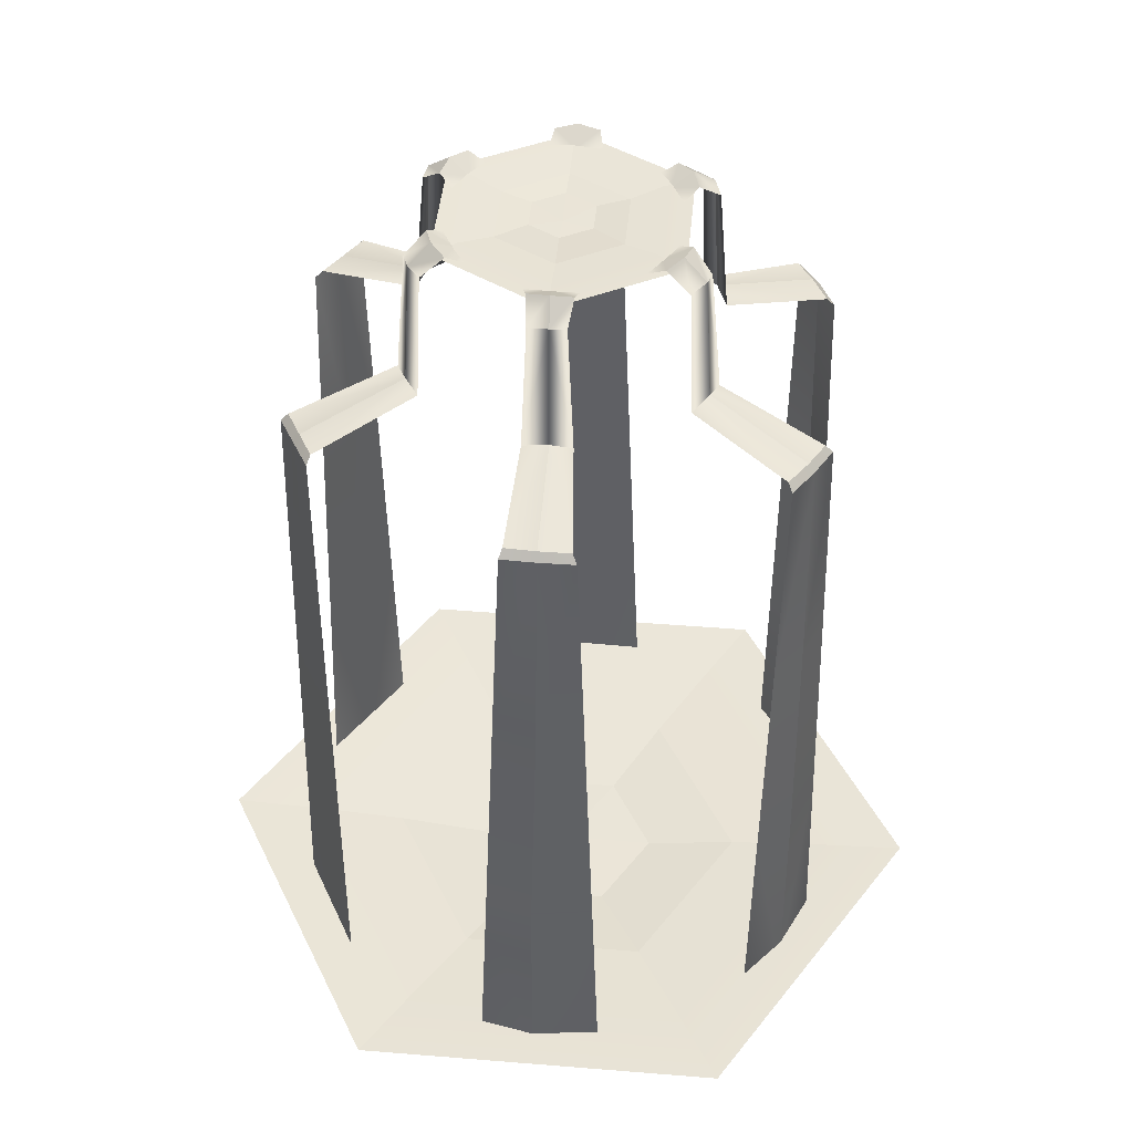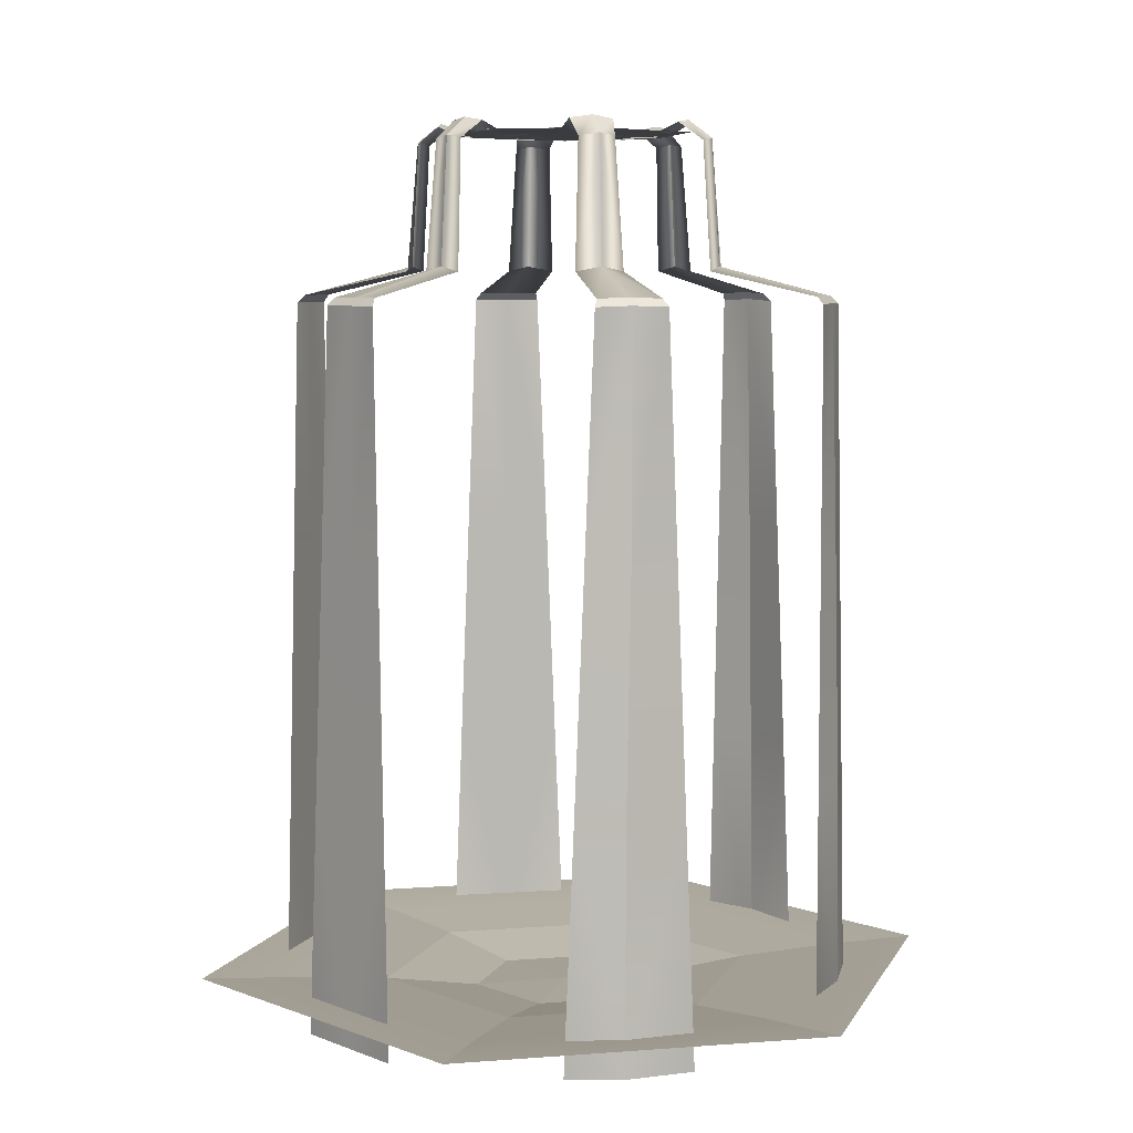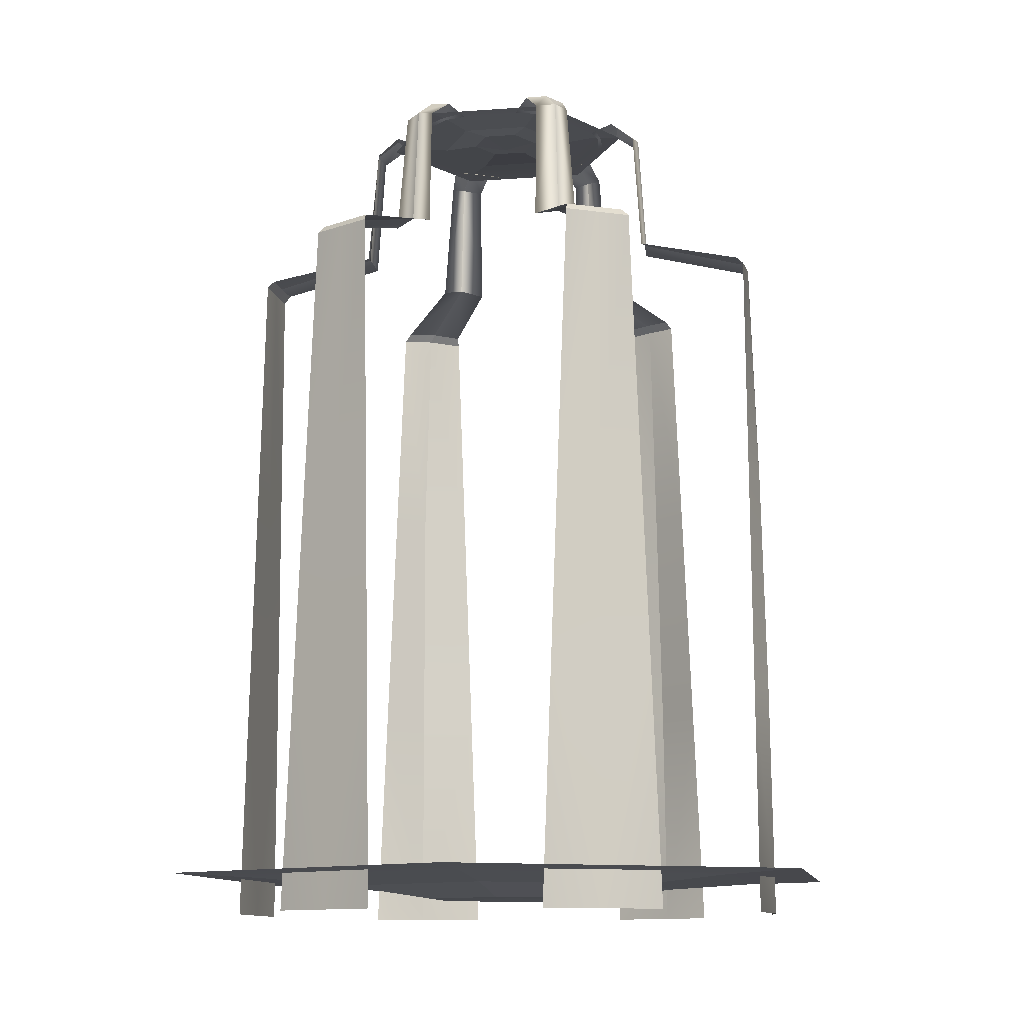
<metadata>
{"format":"obj","ext":"obj","renderer":"f3d","projection":"perspective","resolution":1024,"background":"white","views":[{"elev":44.4,"azim":-84.6,"up":"+Y"},{"elev":6.7,"azim":-102.8,"up":"+Y"},{"elev":-11.3,"azim":-169.7,"up":"+Y"}]}
</metadata>
<code>
g seaKingFountainWater
v 0.7192 3.938 -0.007738
v 0.7054 3.916 -0.104
v 1.194 3.807 -0.1457
v 1.191 3.807 -0.008066
v 0.683 4.498 -0.006668
v 0.6628 4.484 -0.07548
v 0.7054 3.916 -0.104
v 0.7192 3.938 -0.007738
v 0.5581 4.561 -0.09321
v 0.6628 4.484 -0.07548
v 0.683 4.498 -0.006668
v 0.5772 4.578 0.001401
v 1.249 1.651 -0.2412
v 1.262 0.5898 -0.2791
v 1.256 0.5898 0.0007056
v 1.244 1.651 -0.003109
v 1.24 1.651 0.2349
v 1.25 0.5898 0.2805
v 1.235 2.712 -0.2032
v 1.232 2.712 -0.006924
v 1.229 2.712 0.1894
v 1.222 3.774 -0.1653
v 1.22 3.774 -0.01074
v 1.219 3.774 0.1438
v 1.191 3.807 -0.008066
v 1.194 3.807 -0.1457
v 1.222 3.774 -0.1653
v 1.22 3.774 -0.01074
v 1.188 3.807 0.1296
v 1.219 3.774 0.1438
v 0.6654 4.484 0.08449
v 0.5572 4.565 0.09788
v 0.5772 4.578 0.001401
v 0.683 4.498 -0.006668
v 0.7077 3.916 0.1069
v 0.6654 4.484 0.08449
v 0.683 4.498 -0.006668
v 0.7192 3.938 -0.007738
v 1.188 3.807 0.1296
v 0.7077 3.916 0.1069
v 0.7192 3.938 -0.007738
v 1.191 3.807 -0.008066
v 0.476 4.523 0.001261
v 0.4617 4.515 -0.113
v 0.5581 4.561 -0.09321
v 0.5772 4.578 0.001401
v 0.5572 4.565 0.09788
v 0.461 4.516 0.1197
v 0.476 4.523 0.001261
v 0.5772 4.578 0.001401
v 0.3529 3.938 -0.6267
v 0.2626 3.916 -0.6629
v 0.4708 3.807 -1.107
v 0.5886 3.807 -1.036
v 0.3357 4.498 -0.5948
v 0.266 4.484 -0.6117
v 0.2626 3.916 -0.6629
v 0.3529 3.938 -0.6267
v 0.1983 4.561 -0.53
v 0.266 4.484 -0.6117
v 0.3357 4.498 -0.5948
v 0.2898 4.578 -0.4992
v 0.4155 1.651 -1.202
v 0.3893 0.5898 -1.232
v 0.6286 0.5898 -1.087
v 0.6194 1.651 -1.079
v 0.8233 1.651 -0.9561
v 0.8679 0.5898 -0.9423
v 0.4416 2.712 -1.171
v 0.6101 2.712 -1.071
v 0.7787 2.712 -0.9699
v 0.4677 3.774 -1.141
v 0.6009 3.774 -1.062
v 0.734 3.774 -0.9837
v 0.5886 3.807 -1.036
v 0.4708 3.807 -1.107
v 0.4677 3.774 -1.141
v 0.6009 3.774 -1.062
v 0.7063 3.807 -0.9642
v 0.734 3.774 -0.9837
v 0.4059 4.484 -0.534
v 0.3634 4.565 -0.4336
v 0.2898 4.578 -0.4992
v 0.3357 4.498 -0.5948
v 0.4465 3.916 -0.5595
v 0.4059 4.484 -0.534
v 0.3357 4.498 -0.5948
v 0.3529 3.938 -0.6267
v 0.7063 3.807 -0.9642
v 0.4465 3.916 -0.5595
v 0.3529 3.938 -0.6267
v 0.5886 3.807 -1.036
v 0.2391 4.523 -0.4116
v 0.133 4.515 -0.4564
v 0.1983 4.561 -0.53
v 0.2898 4.578 -0.4992
v 0.3634 4.565 -0.4336
v 0.3342 4.516 -0.3394
v 0.2391 4.523 -0.4116
v 0.2898 4.578 -0.4992
v -0.3663 3.938 -0.619
v -0.4428 3.916 -0.5589
v -0.7232 3.807 -0.9612
v -0.6025 3.807 -1.027
v -0.3473 4.498 -0.5881
v -0.3968 4.484 -0.5363
v -0.4428 3.916 -0.5589
v -0.3663 3.938 -0.619
v -0.3598 4.561 -0.4367
v -0.3968 4.484 -0.5363
v -0.3473 4.498 -0.5881
v -0.2874 4.578 -0.5006
v -0.8332 1.651 -0.9608
v -0.8727 0.5898 -0.9534
v -0.6274 0.5898 -1.088
v -0.6248 1.651 -1.076
v -0.4164 1.651 -1.191
v -0.3821 0.5898 -1.223
v -0.7936 2.712 -0.9681
v -0.6221 2.712 -1.064
v -0.4506 2.712 -1.159
v -0.7541 3.774 -0.9755
v -0.6195 3.774 -1.052
v -0.4849 3.774 -1.128
v -0.6025 3.807 -1.027
v -0.7232 3.807 -0.9612
v -0.7541 3.774 -0.9755
v -0.6195 3.774 -1.052
v -0.4818 3.807 -1.094
v -0.4849 3.774 -1.128
v -0.2595 4.484 -0.6185
v -0.1938 4.565 -0.5315
v -0.2874 4.578 -0.5006
v -0.3473 4.498 -0.5881
v -0.2613 3.916 -0.6664
v -0.2595 4.484 -0.6185
v -0.3473 4.498 -0.5881
v -0.3663 3.938 -0.619
v -0.4818 3.807 -1.094
v -0.2613 3.916 -0.6664
v -0.3663 3.938 -0.619
v -0.6025 3.807 -1.027
v -0.2369 4.523 -0.4129
v -0.3287 4.515 -0.3434
v -0.3598 4.561 -0.4367
v -0.2874 4.578 -0.5006
v -0.1938 4.565 -0.5315
v -0.1268 4.516 -0.4591
v -0.2369 4.523 -0.4129
v -0.2874 4.578 -0.5006
v -0.7192 3.938 0.007738
v -0.7054 3.916 0.104
v -1.194 3.807 0.1457
v -1.201 3.813 0.007006
v -0.683 4.498 0.006668
v -0.6628 4.484 0.07548
v -0.7054 3.916 0.104
v -0.7192 3.938 0.007738
v -0.5581 4.561 0.09321
v -0.6628 4.484 0.07548
v -0.683 4.498 0.006668
v -0.5772 4.578 -0.001401
v -1.249 1.651 0.2412
v -1.262 0.5898 0.2791
v -1.303 0.5898 -0.03079
v -1.291 1.651 -0.02685
v -1.235 2.712 0.2032
v -1.267 2.712 -0.0017
v -1.222 3.774 0.1653
v -1.23 3.779 0.009678
v -1.25 0.5898 -0.2805
v -1.24 1.651 -0.2349
v -1.291 1.651 -0.02685
v -1.267 2.712 -0.0017
v -1.229 2.712 -0.1894
v -1.23 3.779 0.009678
v -1.219 3.774 -0.1438
v -1.201 3.813 0.007006
v -1.194 3.807 0.1457
v -1.222 3.774 0.1653
v -1.23 3.779 0.009678
v -1.188 3.807 -0.1296
v -1.219 3.774 -0.1438
v -0.6654 4.484 -0.08449
v -0.5572 4.565 -0.09788
v -0.5772 4.578 -0.001401
v -0.683 4.498 0.006668
v -0.7077 3.916 -0.1069
v -0.6654 4.484 -0.08449
v -0.683 4.498 0.006668
v -0.7192 3.938 0.007738
v -1.188 3.807 -0.1296
v -0.7077 3.916 -0.1069
v -0.7192 3.938 0.007738
v -1.201 3.813 0.007006
v -0.476 4.523 -0.001261
v -0.4617 4.515 0.113
v -0.5581 4.561 0.09321
v -0.5772 4.578 -0.001401
v -0.5572 4.565 -0.09788
v -0.461 4.516 -0.1197
v -0.476 4.523 -0.001261
v -0.5772 4.578 -0.001401
v -0.3529 3.938 0.6267
v -0.2626 3.916 0.6629
v -0.4708 3.807 1.107
v -0.5935 3.813 1.043
v -0.3357 4.498 0.5948
v -0.266 4.484 0.6117
v -0.2626 3.916 0.6629
v -0.3529 3.938 0.6267
v -0.1983 4.561 0.53
v -0.266 4.484 0.6117
v -0.3357 4.498 0.5948
v -0.2898 4.578 0.4992
v -0.4155 1.651 1.202
v -0.3893 0.5898 1.232
v -0.6568 0.5898 1.114
v -0.6473 1.651 1.105
v -0.4416 2.712 1.171
v -0.6273 2.712 1.089
v -0.4677 3.774 1.141
v -0.6058 3.779 1.069
v -0.8679 0.5898 0.9423
v -0.8233 1.651 0.9561
v -0.6473 1.651 1.105
v -0.6273 2.712 1.089
v -0.7787 2.712 0.9699
v -0.6058 3.779 1.069
v -0.734 3.774 0.9837
v -0.5935 3.813 1.043
v -0.4708 3.807 1.107
v -0.4677 3.774 1.141
v -0.6058 3.779 1.069
v -0.7063 3.807 0.9642
v -0.734 3.774 0.9837
v -0.4059 4.484 0.534
v -0.3634 4.565 0.4336
v -0.2898 4.578 0.4992
v -0.3357 4.498 0.5948
v -0.4465 3.916 0.5595
v -0.4059 4.484 0.534
v -0.3357 4.498 0.5948
v -0.3529 3.938 0.6267
v -0.7063 3.807 0.9642
v -0.4465 3.916 0.5595
v -0.3529 3.938 0.6267
v -0.5935 3.813 1.043
v -0.2391 4.523 0.4116
v -0.133 4.515 0.4564
v -0.1983 4.561 0.53
v -0.2898 4.578 0.4992
v -0.3634 4.565 0.4336
v -0.3342 4.516 0.3394
v -0.2391 4.523 0.4116
v -0.2898 4.578 0.4992
v 0.3663 3.938 0.619
v 0.4428 3.916 0.5589
v 0.7232 3.807 0.9612
v 0.6025 3.817 1.027
v 0.3473 4.498 0.5881
v 0.3968 4.484 0.5363
v 0.4428 3.916 0.5589
v 0.3663 3.938 0.619
v 0.3598 4.561 0.4367
v 0.3968 4.484 0.5363
v 0.3473 4.498 0.5881
v 0.2874 4.578 0.5006
v 0.8332 1.651 0.9608
v 0.8727 0.5898 0.9534
v 0.6643 0.5898 1.113
v 0.6615 1.651 1.101
v 0.7936 2.712 0.9681
v 0.6606 2.712 1.085
v 0.7541 3.774 0.9755
v 0.6268 3.783 1.055
v 0.3821 0.5898 1.223
v 0.4164 1.651 1.191
v 0.6615 1.651 1.101
v 0.6606 2.712 1.085
v 0.4506 2.712 1.159
v 0.6268 3.783 1.055
v 0.4849 3.774 1.128
v 0.6025 3.817 1.027
v 0.7232 3.807 0.9612
v 0.7541 3.774 0.9755
v 0.6268 3.783 1.055
v 0.2595 4.484 0.6185
v 0.1938 4.565 0.5315
v 0.2874 4.578 0.5006
v 0.3473 4.498 0.5881
v 0.2613 3.916 0.6664
v 0.2595 4.484 0.6185
v 0.3473 4.498 0.5881
v 0.3663 3.938 0.619
v 0.4818 3.807 1.094
v 0.2613 3.916 0.6664
v 0.3663 3.938 0.619
v 0.6025 3.817 1.027
v 0.4818 3.807 1.094
v 0.6025 3.817 1.027
v 0.6268 3.783 1.055
v 0.4849 3.774 1.128
v 0.2369 4.523 0.4129
v 0.3287 4.515 0.3434
v 0.3598 4.561 0.4367
v 0.2874 4.578 0.5006
v 0.1938 4.565 0.5315
v 0.1268 4.516 0.4591
v 0.2369 4.523 0.4129
v 0.2874 4.578 0.5006
v -0.06517 4.524 0.1236
v 0.01086 4.494 -0.008042
v 0.0869 4.524 0.1236
v -0.1412 4.524 -0.008042
v 0.01086 4.494 -0.008042
v -0.06517 4.524 0.1236
v -0.06517 4.524 -0.1397
v 0.01086 4.494 -0.008042
v -0.1412 4.524 -0.008042
v 0.0869 4.524 -0.1397
v 0.01086 4.494 -0.008042
v -0.06517 4.524 -0.1397
v 0.1629 4.524 -0.008042
v 0.01086 4.494 -0.008042
v 0.0869 4.524 -0.1397
v 0.0869 4.524 0.1236
v 0.01086 4.494 -0.008042
v 0.1629 4.524 -0.008042
v -0.2172 4.531 0.387
v -0.1412 4.512 0.2554
v 0.1629 4.512 0.2554
v 0.239 4.531 0.387
v -0.2943 4.523 0.5097
v 0.2943 4.523 0.5097
v 0.239 4.531 0.387
v 0.1629 4.512 0.2554
v 0.315 4.512 -0.008042
v 0.4671 4.531 -0.008042
v 0.2943 4.523 0.5097
v 0.5886 4.523 2.082e-08
v 0.4671 4.531 -0.008042
v 0.315 4.512 -0.008042
v 0.1629 4.512 -0.2714
v 0.239 4.531 -0.4031
v 0.5886 4.523 2.082e-08
v 0.2943 4.523 -0.5097
v 0.239 4.531 -0.4031
v 0.1629 4.512 -0.2714
v -0.1412 4.512 -0.2714
v -0.2172 4.531 -0.4031
v 0.2943 4.523 -0.5097
v -0.2943 4.523 -0.5097
v -0.2172 4.531 -0.4031
v -0.1412 4.512 -0.2714
v -0.2933 4.512 -0.008042
v -0.4453 4.531 -0.008042
v -0.2943 4.523 -0.5097
v -0.5886 4.523 -2.082e-08
v -0.4453 4.531 -0.008042
v -0.2933 4.512 -0.008042
v -0.1412 4.512 0.2554
v -0.2172 4.531 0.387
v -0.5886 4.523 -2.082e-08
v -0.2943 4.523 0.5097
v -0.1412 4.512 0.2554
v -0.06517 4.524 0.1236
v 0.0869 4.524 0.1236
v 0.1629 4.512 0.2554
v 0.1629 4.512 0.2554
v 0.0869 4.524 0.1236
v 0.1629 4.524 -0.008042
v 0.315 4.512 -0.008042
v 0.315 4.512 -0.008042
v 0.1629 4.524 -0.008042
v 0.0869 4.524 -0.1397
v 0.1629 4.512 -0.2714
v 0.1629 4.512 -0.2714
v 0.0869 4.524 -0.1397
v -0.06517 4.524 -0.1397
v -0.1412 4.512 -0.2714
v -0.1412 4.512 -0.2714
v -0.06517 4.524 -0.1397
v -0.1412 4.524 -0.008042
v -0.2933 4.512 -0.008042
v -0.2933 4.512 -0.008042
v -0.1412 4.524 -0.008042
v -0.06517 4.524 0.1236
v -0.1412 4.512 0.2554
v -0.02351 0.6624 0.4293
v -0.0235 0.6688 0.01065
v 0.339 0.6624 0.22
v -0.3861 0.6624 0.22
v -0.0235 0.6688 0.01065
v -0.02351 0.6624 0.4293
v -0.386 0.6624 -0.1987
v -0.0235 0.6688 0.01065
v -0.3861 0.6624 0.22
v -0.02349 0.6624 -0.408
v -0.0235 0.6688 0.01065
v -0.386 0.6624 -0.1987
v 0.3391 0.6624 -0.1987
v -0.0235 0.6688 0.01065
v -0.02349 0.6624 -0.408
v 0.339 0.6624 0.22
v -0.0235 0.6688 0.01065
v 0.3391 0.6624 -0.1987
v -0.02349 0.7496 1.267
v -0.02349 0.719 0.8479
v 0.7016 0.719 0.4293
v 1.064 0.7496 0.6386
v -0.02351 0.7671 1.685
v 1.427 0.7671 0.8479
v 1.064 0.7496 0.6386
v 0.7016 0.719 0.4293
v 0.7016 0.719 -0.408
v 1.064 0.7496 -0.6173
v 1.427 0.7671 0.8479
v 1.427 0.7671 -0.8266
v 1.064 0.7496 -0.6173
v 0.7016 0.719 -0.408
v -0.02351 0.719 -0.8266
v -0.02351 0.7496 -1.245
v 1.427 0.7671 -0.8266
v -0.02349 0.7671 -1.664
v -0.02351 0.7496 -1.245
v -0.02351 0.719 -0.8266
v -0.7486 0.719 -0.408
v -1.111 0.7496 -0.6173
v -0.02349 0.7671 -1.664
v -1.474 0.7671 -0.8266
v -1.111 0.7496 -0.6173
v -0.7486 0.719 -0.408
v -0.7486 0.719 0.4293
v -1.111 0.7496 0.6386
v -1.474 0.7671 -0.8266
v -1.474 0.7671 0.8479
v -1.111 0.7496 0.6386
v -0.7486 0.719 0.4293
v -0.02349 0.719 0.8479
v -0.02349 0.7496 1.267
v -1.474 0.7671 0.8479
v -0.02351 0.7671 1.685
v -0.02349 0.719 0.8479
v -0.02351 0.6624 0.4293
v 0.339 0.6624 0.22
v 0.7016 0.719 0.4293
v 0.7016 0.719 0.4293
v 0.339 0.6624 0.22
v 0.3391 0.6624 -0.1987
v 0.7016 0.719 -0.408
v 0.7016 0.719 -0.408
v 0.3391 0.6624 -0.1987
v -0.02349 0.6624 -0.408
v -0.02351 0.719 -0.8266
v -0.02351 0.719 -0.8266
v -0.02349 0.6624 -0.408
v -0.386 0.6624 -0.1987
v -0.7486 0.719 -0.408
v -0.7486 0.719 -0.408
v -0.386 0.6624 -0.1987
v -0.3861 0.6624 0.22
v -0.7486 0.719 0.4293
v -0.7486 0.719 0.4293
v -0.3861 0.6624 0.22
v -0.02351 0.6624 0.4293
v -0.02349 0.719 0.8479
g seaKingFountainWater_0
f 3 2 1
f 4 3 1
f 7 6 5
f 8 7 5
f 11 10 9
f 12 11 9
f 15 14 13
f 16 15 13
f 16 17 15
f 17 18 15
f 16 13 19
f 20 16 19
f 16 20 17
f 20 21 17
f 20 19 22
f 23 20 22
f 20 23 21
f 23 24 21
f 27 26 25
f 28 27 25
f 28 25 29
f 30 28 29
f 33 32 31
f 34 33 31
f 37 36 35
f 38 37 35
f 41 40 39
f 42 41 39
f 45 44 43
f 46 45 43
f 49 48 47
f 50 49 47
f 53 52 51
f 54 53 51
f 57 56 55
f 58 57 55
f 61 60 59
f 62 61 59
f 65 64 63
f 66 65 63
f 66 67 65
f 67 68 65
f 66 63 69
f 70 66 69
f 66 70 67
f 70 71 67
f 70 69 72
f 73 70 72
f 70 73 71
f 73 74 71
f 77 76 75
f 78 77 75
f 78 75 79
f 80 78 79
f 83 82 81
f 84 83 81
f 87 86 85
f 88 87 85
f 91 90 89
f 92 91 89
f 95 94 93
f 96 95 93
f 99 98 97
f 100 99 97
f 103 102 101
f 104 103 101
f 107 106 105
f 108 107 105
f 111 110 109
f 112 111 109
f 115 114 113
f 116 115 113
f 116 117 115
f 117 118 115
f 116 113 119
f 120 116 119
f 116 120 117
f 120 121 117
f 120 119 122
f 123 120 122
f 120 123 121
f 123 124 121
f 127 126 125
f 128 127 125
f 128 125 129
f 130 128 129
f 133 132 131
f 134 133 131
f 137 136 135
f 138 137 135
f 141 140 139
f 142 141 139
f 145 144 143
f 146 145 143
f 149 148 147
f 150 149 147
f 153 152 151
f 154 153 151
f 157 156 155
f 158 157 155
f 161 160 159
f 162 161 159
f 165 164 163
f 166 165 163
f 166 163 167
f 168 166 167
f 168 167 169
f 170 168 169
f 172 171 165
f 173 172 165
f 173 174 172
f 174 175 172
f 174 176 175
f 176 177 175
f 180 179 178
f 181 180 178
f 181 178 182
f 183 181 182
f 186 185 184
f 187 186 184
f 190 189 188
f 191 190 188
f 194 193 192
f 195 194 192
f 198 197 196
f 199 198 196
f 202 201 200
f 203 202 200
f 206 205 204
f 207 206 204
f 210 209 208
f 211 210 208
f 214 213 212
f 215 214 212
f 218 217 216
f 219 218 216
f 219 216 220
f 221 219 220
f 221 220 222
f 223 221 222
f 225 224 218
f 226 225 218
f 226 227 225
f 227 228 225
f 227 229 228
f 229 230 228
f 233 232 231
f 234 233 231
f 234 231 235
f 236 234 235
f 239 238 237
f 240 239 237
f 243 242 241
f 244 243 241
f 247 246 245
f 248 247 245
f 251 250 249
f 252 251 249
f 255 254 253
f 256 255 253
f 259 258 257
f 260 259 257
f 263 262 261
f 264 263 261
f 267 266 265
f 268 267 265
f 271 270 269
f 272 271 269
f 272 269 273
f 274 272 273
f 274 273 275
f 276 274 275
f 278 277 271
f 279 278 271
f 279 280 278
f 280 281 278
f 280 282 281
f 282 283 281
f 286 285 284
f 287 286 284
f 290 289 288
f 291 290 288
f 294 293 292
f 295 294 292
f 298 297 296
f 299 298 296
f 302 301 300
f 303 302 300
f 306 305 304
f 307 306 304
f 310 309 308
f 311 310 308
g seaKingFountainWater_1
f 314 313 312
f 317 316 315
f 320 319 318
f 323 322 321
f 326 325 324
f 329 328 327
f 332 331 330
f 333 332 330
f 333 330 334
f 335 333 334
f 338 337 336
f 339 338 336
f 339 336 340
f 341 339 340
f 344 343 342
f 345 344 342
f 345 342 346
f 347 345 346
f 350 349 348
f 351 350 348
f 351 348 352
f 353 351 352
f 356 355 354
f 357 356 354
f 357 354 358
f 359 357 358
f 362 361 360
f 363 362 360
f 363 360 364
f 365 363 364
f 368 367 366
f 369 368 366
f 372 371 370
f 373 372 370
f 376 375 374
f 377 376 374
f 380 379 378
f 381 380 378
f 384 383 382
f 385 384 382
f 388 387 386
f 389 388 386
f 392 391 390
f 395 394 393
f 398 397 396
f 401 400 399
f 404 403 402
f 407 406 405
f 410 409 408
f 411 410 408
f 411 408 412
f 413 411 412
f 416 415 414
f 417 416 414
f 417 414 418
f 419 417 418
f 422 421 420
f 423 422 420
f 423 420 424
f 425 423 424
f 428 427 426
f 429 428 426
f 429 426 430
f 431 429 430
f 434 433 432
f 435 434 432
f 435 432 436
f 437 435 436
f 440 439 438
f 441 440 438
f 441 438 442
f 443 441 442
f 446 445 444
f 447 446 444
f 450 449 448
f 451 450 448
f 454 453 452
f 455 454 452
f 458 457 456
f 459 458 456
f 462 461 460
f 463 462 460
f 466 465 464
f 467 466 464

</code>
